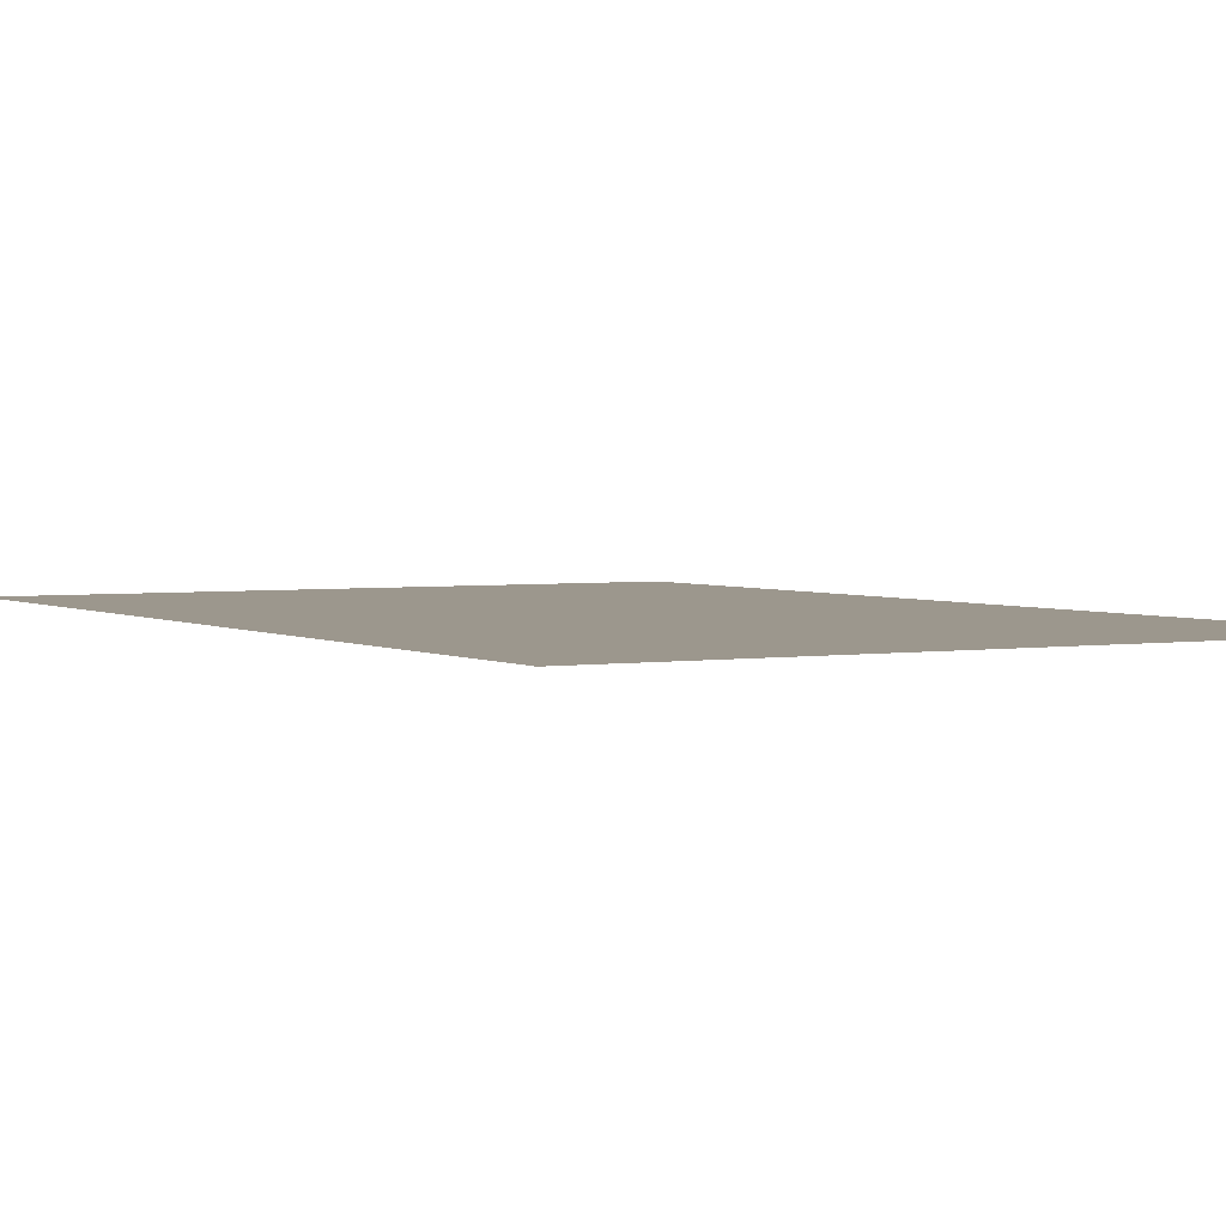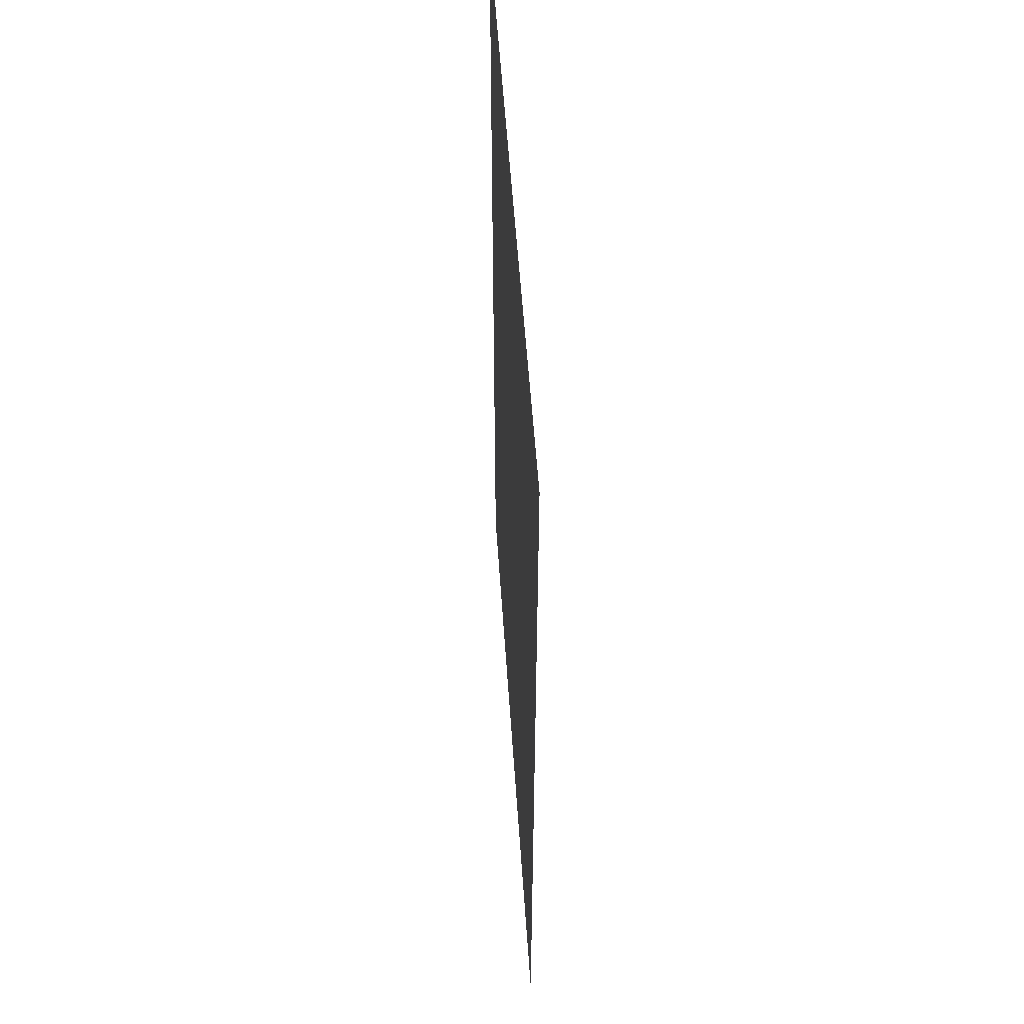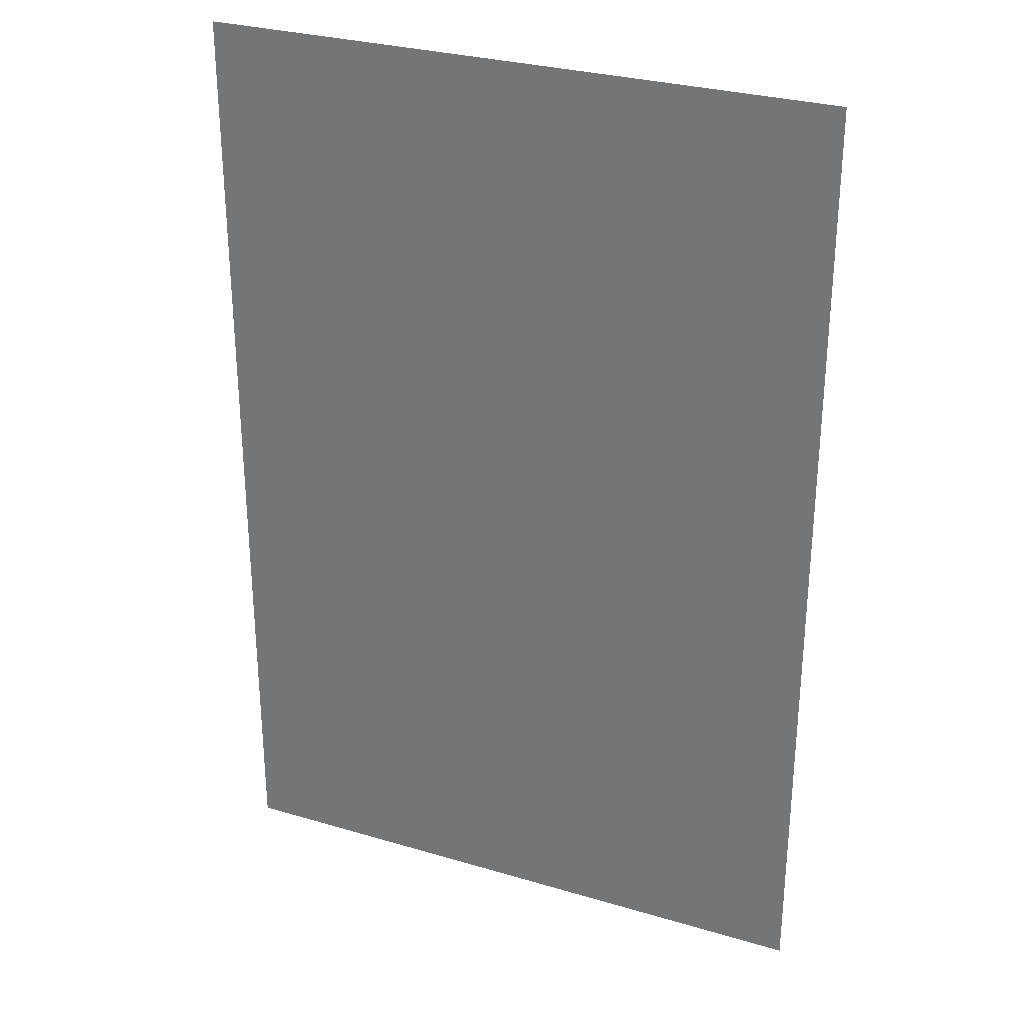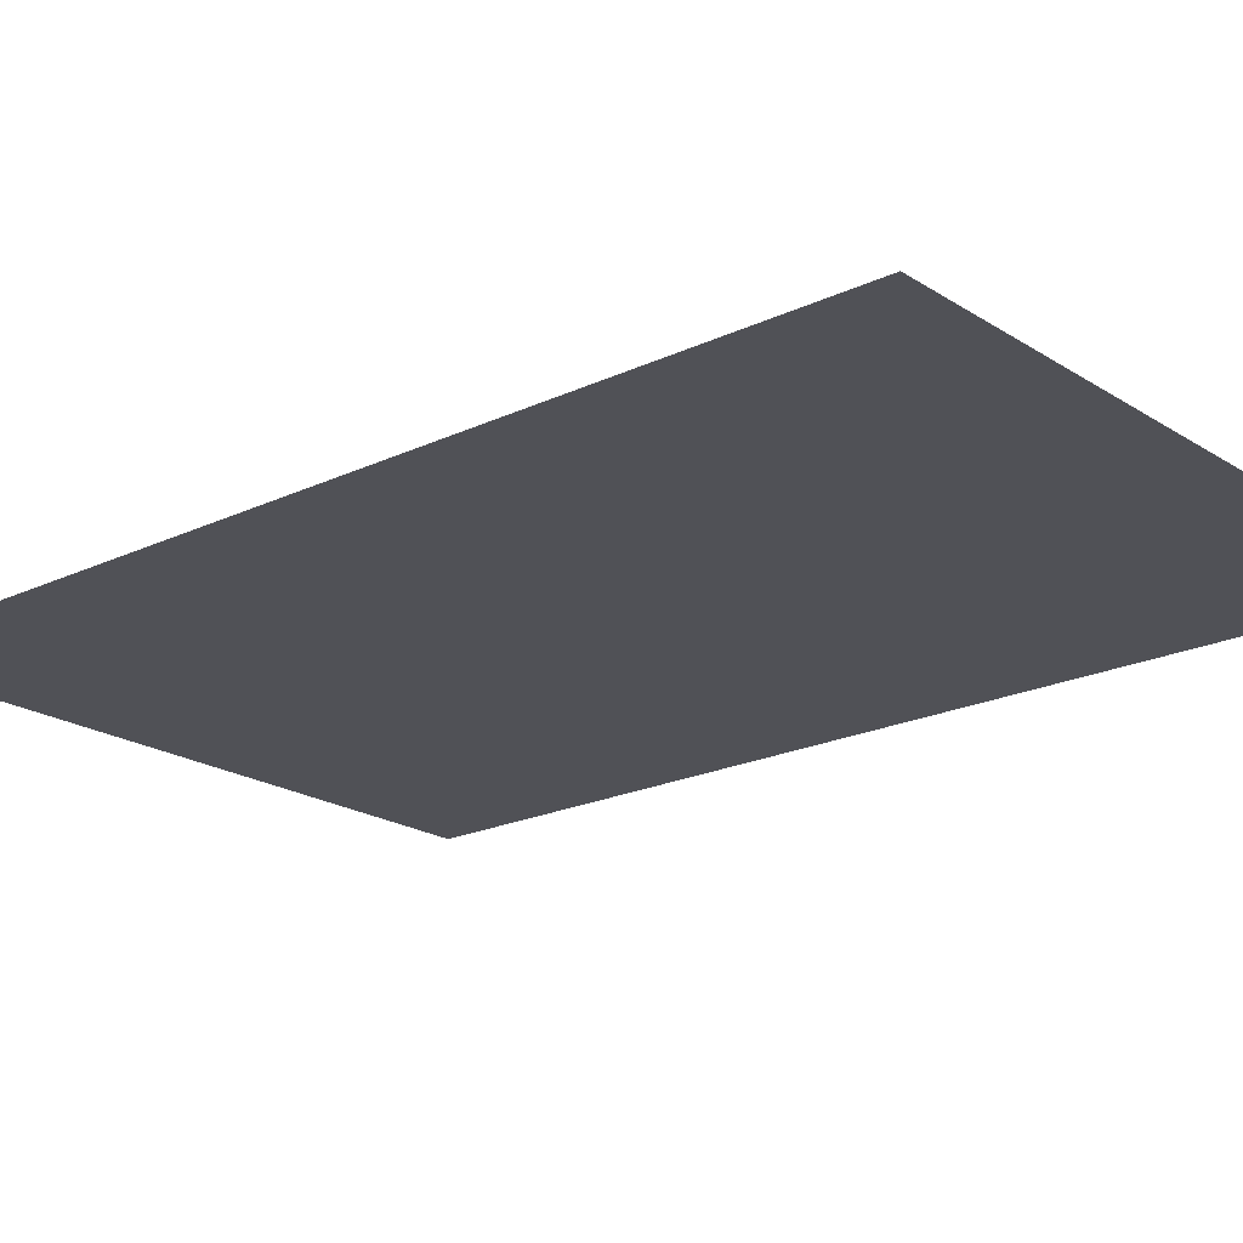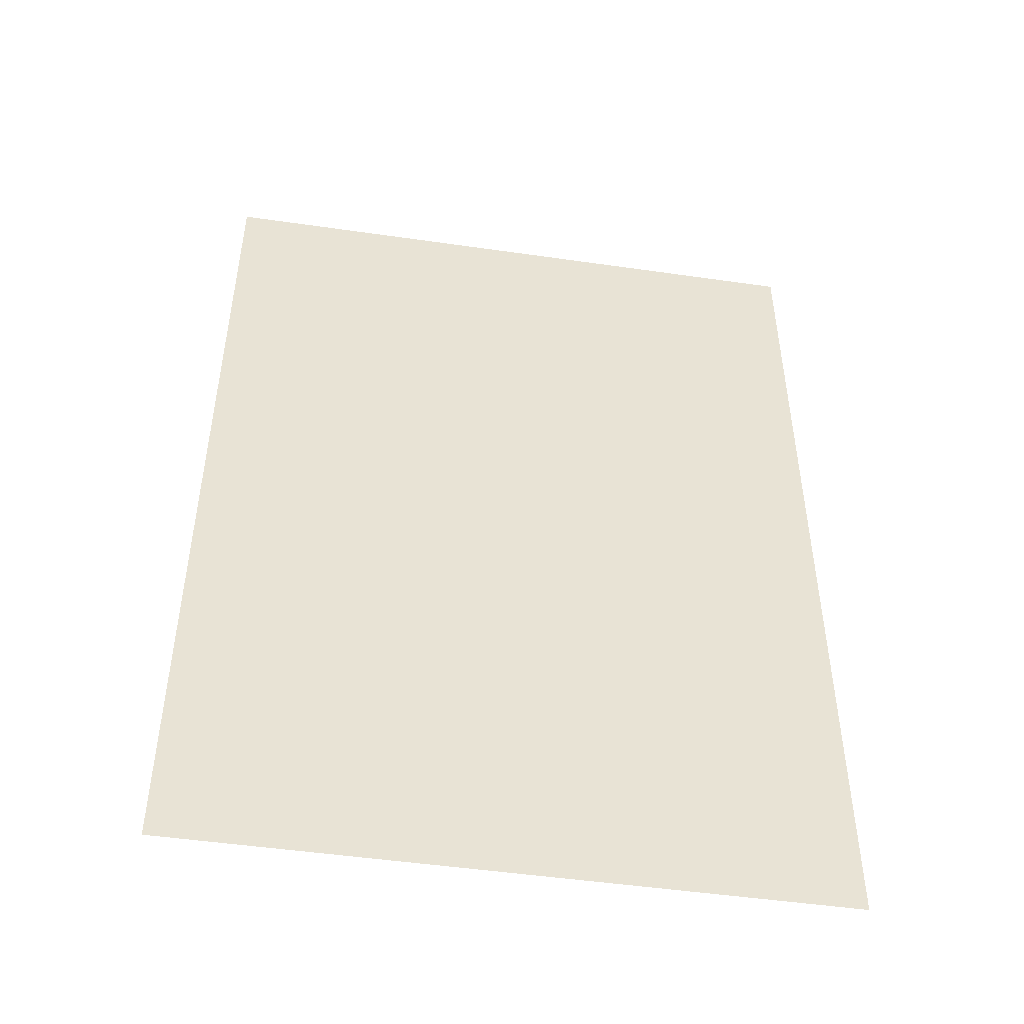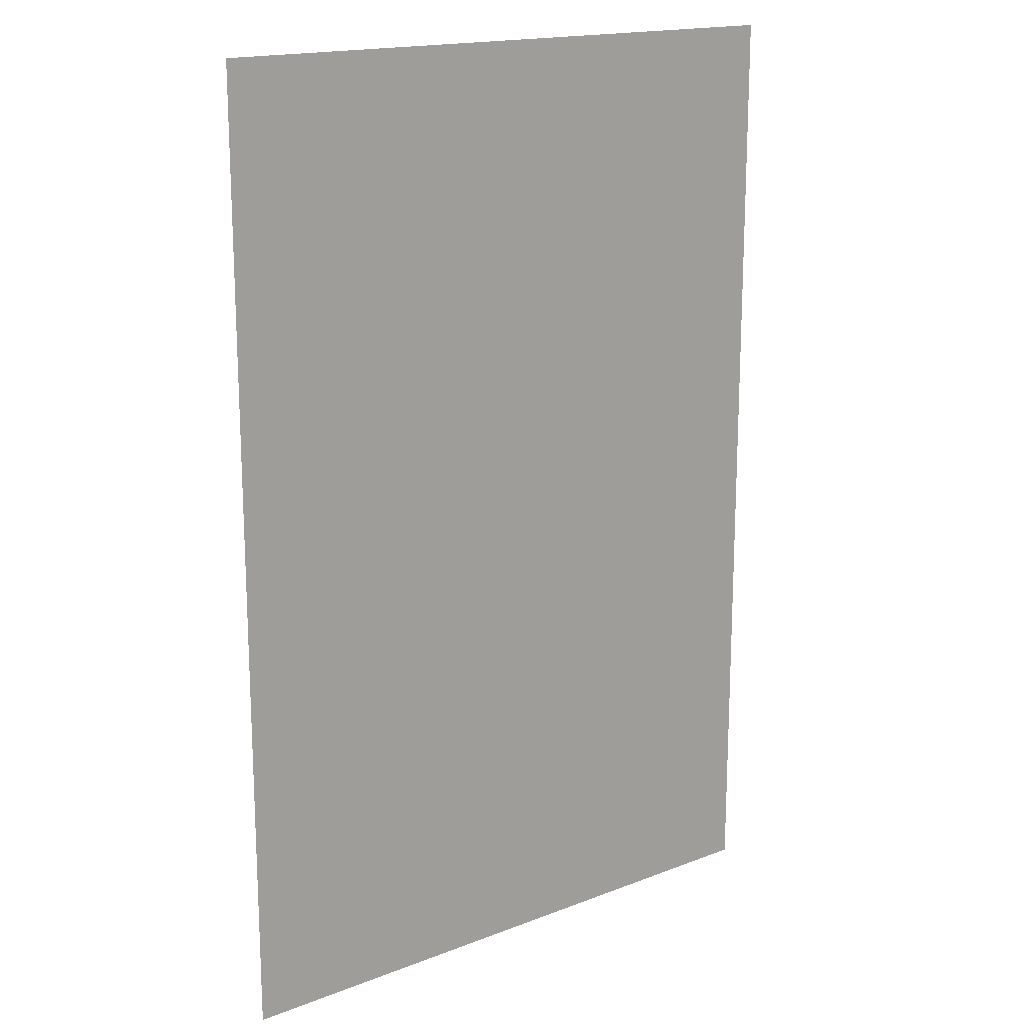
<metadata>
{"format":"obj","ext":"obj","renderer":"f3d","projection":"perspective","resolution":1024,"background":"white","views":[{"elev":2.9,"azim":-29.6,"up":"+Z"},{"elev":54.9,"azim":86.2,"up":"+Y"},{"elev":29.5,"azim":-156.4,"up":"+Y"},{"elev":-20.4,"azim":130.8,"up":"+Z"},{"elev":-49.2,"azim":-9.1,"up":"+Y"},{"elev":17.0,"azim":142.3,"up":"+Y"}]}
</metadata>
<code>
v 5171 281.6 -1446
v 5069 281.6 -1446
v 5069 435.2 -1446
v 5171 281.6 -1446
v 5069 435.2 -1446
v 5171 435.2 -1446
f 1 2 3
f 4 5 6

</code>
